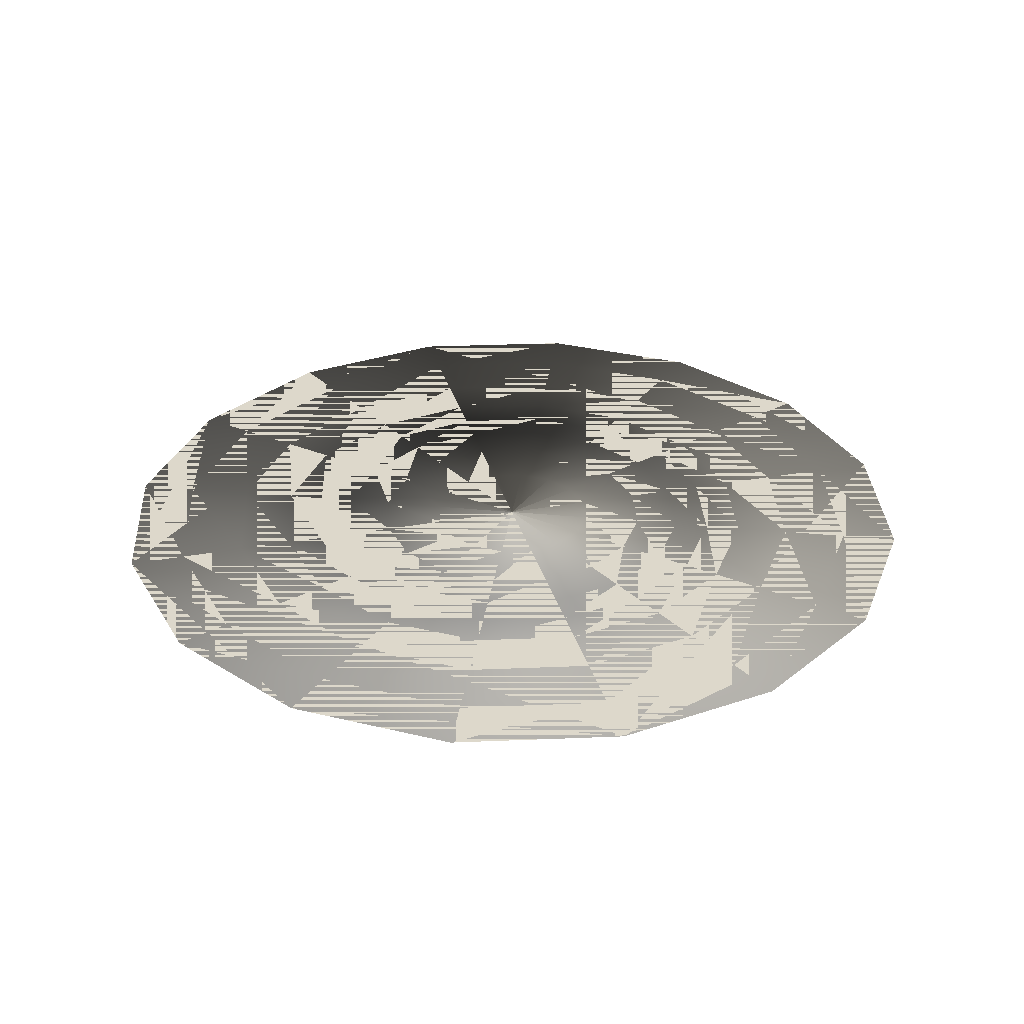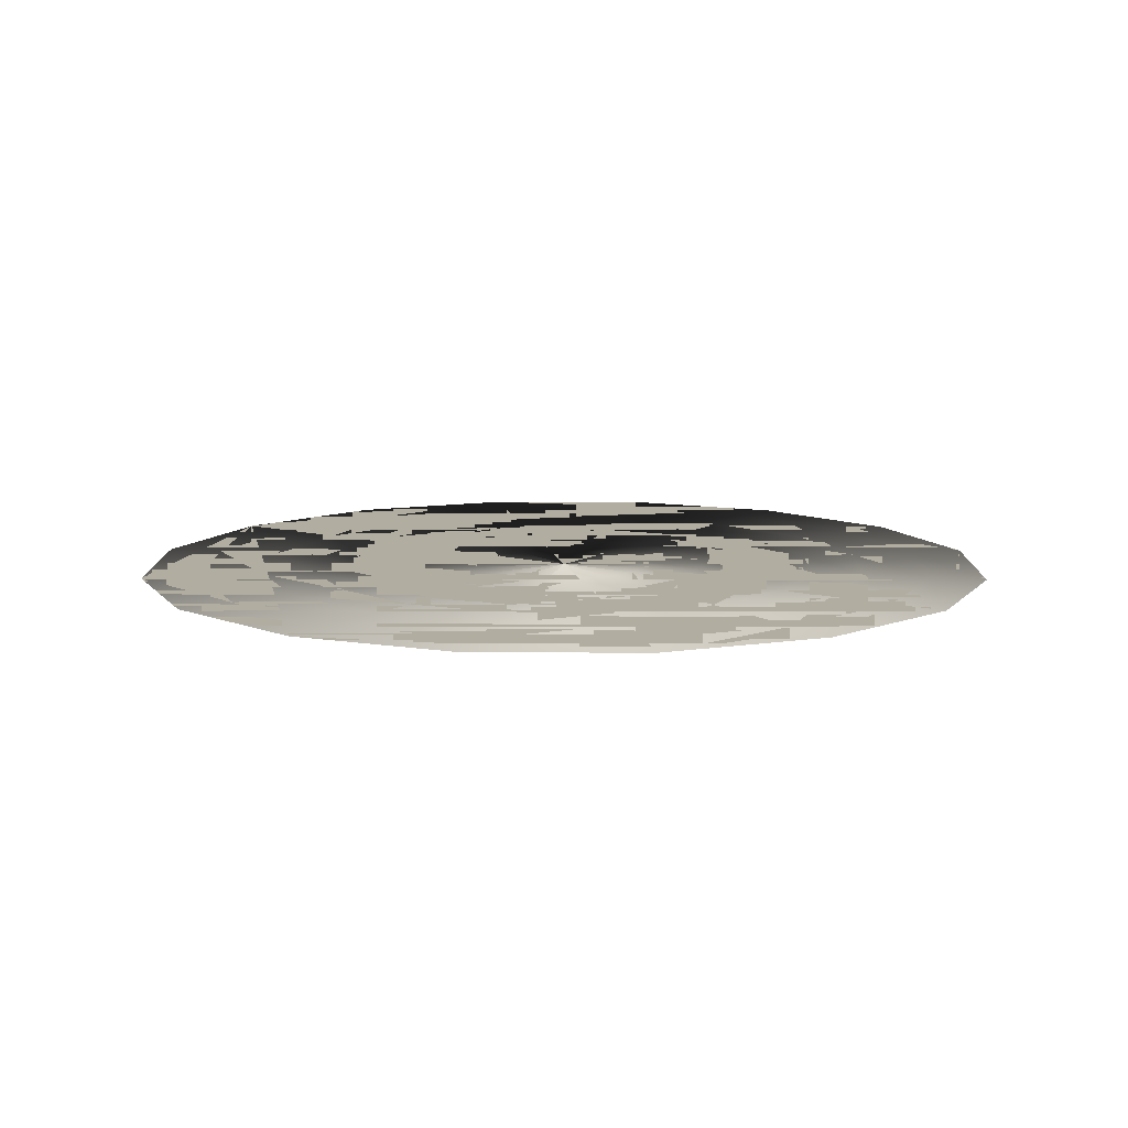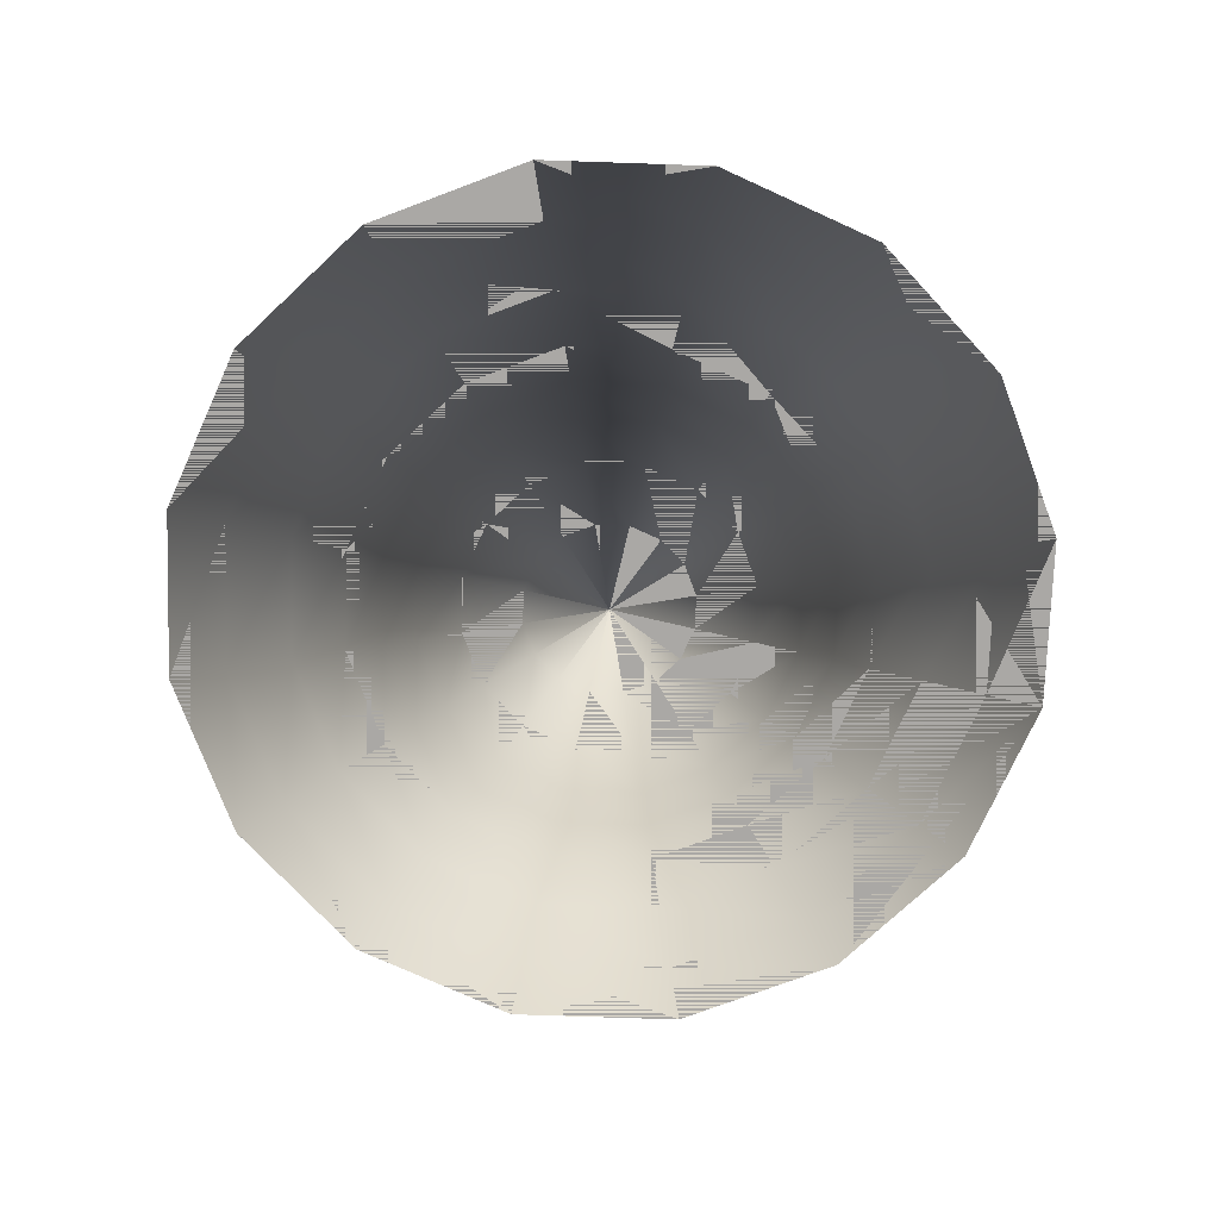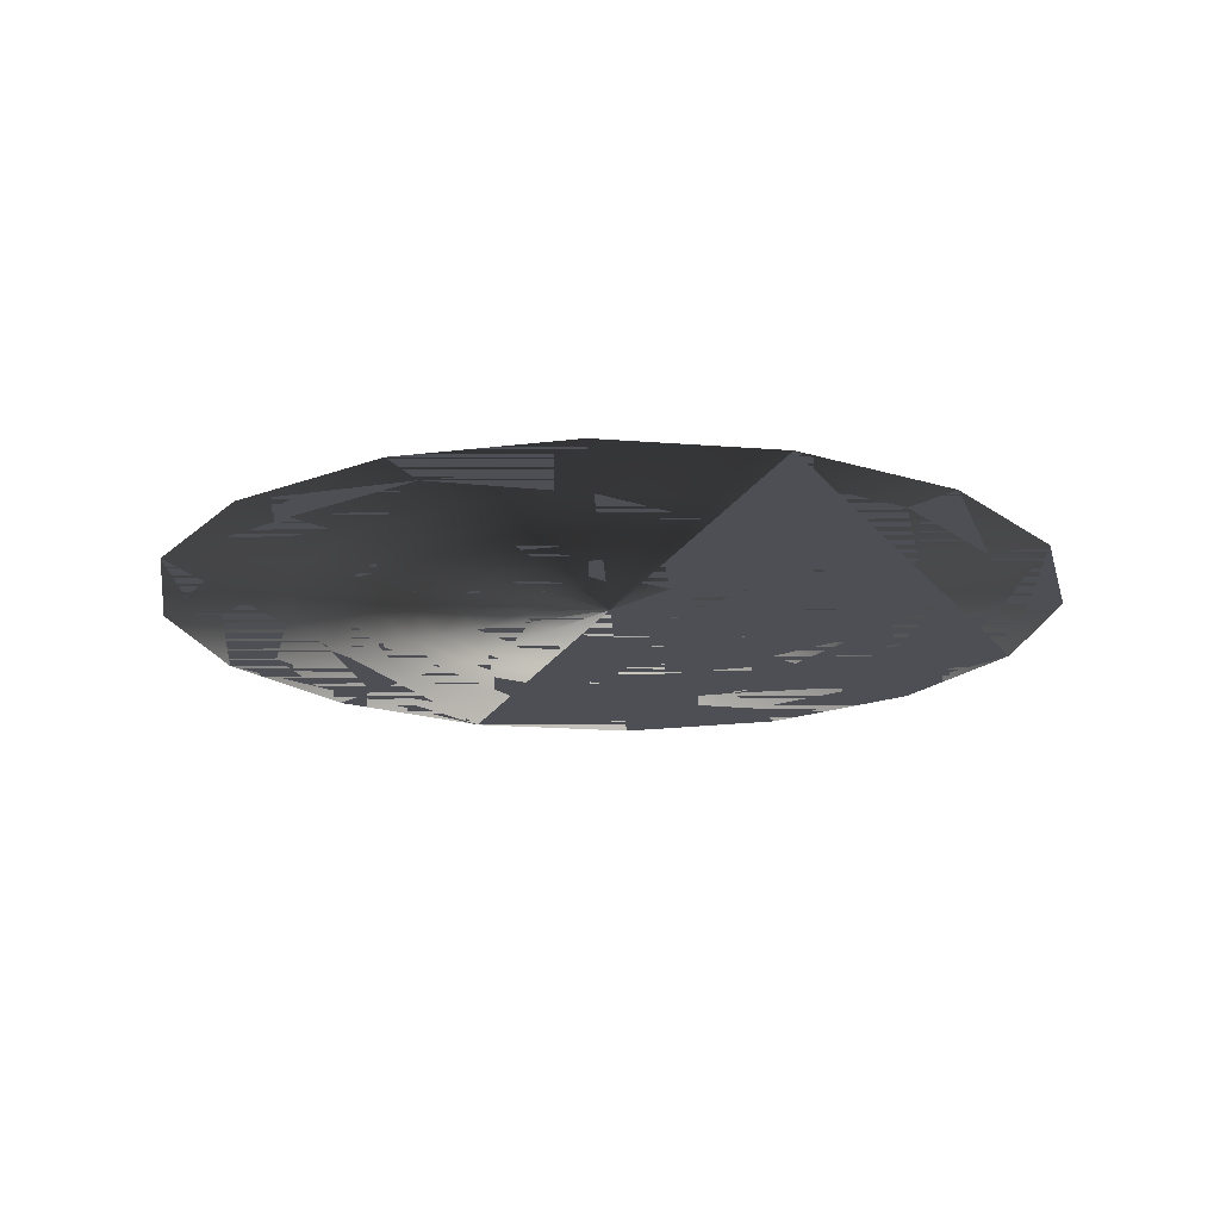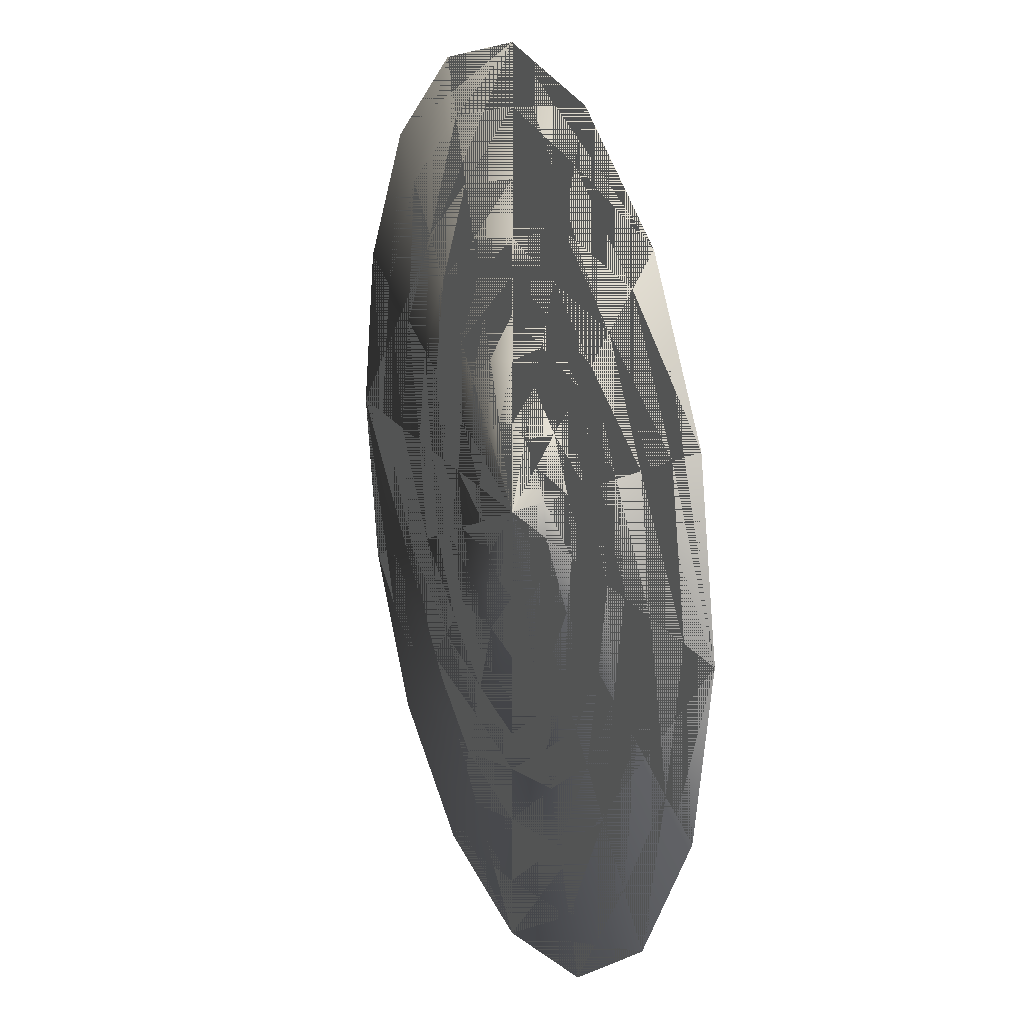
<metadata>
{"format":"obj","ext":"obj","renderer":"f3d","projection":"perspective","resolution":1024,"background":"white","views":[{"elev":31.4,"azim":75.4,"up":"+Z"},{"elev":10.3,"azim":34.3,"up":"+Z"},{"elev":-75.2,"azim":-13.2,"up":"+Z"},{"elev":-18.4,"azim":70.0,"up":"+Z"},{"elev":17.5,"azim":68.6,"up":"+Y"}]}
</metadata>
<code>
g fx_cwp_vampire_lord_twist_cone_01
v 2.281 -2.281 -2.719e-07
v 3.847e-08 -3.226 -3.845e-07
v 1.234 -2.98 -3.553e-07
v 3.226 0 0
v 2.98 -1.234 -1.472e-07
v -3.226 4.871e-07 5.806e-14
v -2.281 -2.281 -2.719e-07
v -1.234 -2.98 -3.553e-07
v -2.98 -1.234 -1.472e-07
v -1.41e-07 3.226 3.845e-07
v -2.281 2.281 2.719e-07
v -2.98 1.234 1.472e-07
v -1.234 2.98 3.553e-07
v 2.281 2.281 2.719e-07
v 1.234 2.98 3.553e-07
v 2.98 1.234 1.472e-07
v 2.281 2.281 2.719e-07
v 1.073 2.591 6.271e-08
v 1.234 2.98 3.553e-07
v 1.983 1.983 1.133e-07
v 0.8886 2.145 9.623e-09
v 2.98 1.234 1.472e-07
v 1.642 1.642 -5.038e-08
v 0.7374 1.78 2.122e-07
v 2.591 1.073 4.861e-09
v 3.226 0 0
v 1.362 1.362 4.085e-07
v 0.6347 1.532 -3.096e-07
v 2.804 -1.303e-07 -1.231e-07
v 2.98 -1.234 -1.472e-07
v 2.145 0.8886 -1.402e-07
v 1.173 1.173 -3.524e-07
v 0.5365 1.295 -3.378e-07
v 2.591 -1.073 -2.51e-07
v 2.281 -2.281 -2.719e-07
v 2.322 -2.538e-07 -2.461e-07
v 1.78 0.7374 8.79e-08
v 0.9914 0.9914 -3.74e-07
v 0.4115 0.9934 1.184e-07
v 1.983 -1.983 -4.825e-07
v 1.234 -2.98 -3.553e-07
v 2.145 -0.8886 -3.52e-07
v 1.927 -3.677e-07 -4.383e-14
v 1.532 0.6347 -4.166e-07
v 0.7603 0.7603 9.064e-08
v 0.2413 0.5826 7.93e-09
v 1.073 -2.591 -4.319e-07
v 3.847e-08 -3.226 -3.845e-07
v 1.642 -1.642 -4.418e-07
v 1.78 -0.7374 -8.79e-08
v 1.659 -4.911e-07 -4.922e-07
v 1.295 0.5365 -4.283e-07
v 0.4459 0.4459 -8.367e-09
v 4.975e-07 1.915e-07 2.283e-14
v 9.09e-07 -8.342e-08 -9.945e-15
v 0.9934 0.4115 4.905e-08
v 0.5826 0.2413 2.877e-08
v 1.184e-06 -4.949e-07 -5.9e-14
v 1.402 -6.317e-07 -4.922e-07
v 1.532 -0.6347 -5.679e-07
v 1.075 -7.691e-07 -9.168e-14
v 0.6307 -8.91e-07 -1.062e-13
v 1.281e-06 -9.803e-07 -1.169e-13
v 1.295 -0.5365 -5.562e-07
v 1.362 -1.362 -1.624e-07
v 0.9934 -0.4115 -4.905e-08
v 0.5826 -0.2413 -9.03e-08
v 1.184e-06 -1.466e-06 -1.747e-13
v 1.173 -1.173 -6.32e-07
v 0.8886 -2.145 -5.018e-07
v 0.9914 -0.9914 -6.104e-07
v 0.7603 -0.7603 -9.064e-08
v 0.4459 -0.4459 -5.316e-08
v 9.09e-07 -1.877e-06 -2.238e-13
v 0.7374 -1.78 3.39e-08
v 3.361e-08 -2.804 -4.573e-07
v -1.234 -2.98 -3.553e-07
v 0.6347 -1.532 -6.749e-07
v 0.5365 -1.295 -6.466e-07
v 0.4115 -0.9934 -1.184e-07
v 0.2413 -0.5826 -6.946e-08
v 4.975e-07 -2.152e-06 -2.566e-13
v 2.826e-08 -2.322 -5.229e-07
v -1.073 -2.591 -4.319e-07
v -2.281 -2.281 -2.719e-07
v 2.378e-08 -1.927 1.641e-08
v 2.035e-08 -1.659 -6.899e-07
v 1.689e-08 -1.402 -6.593e-07
v 1.282e-08 -1.075 -1.282e-07
v 9.537e-09 -0.6307 -1.367e-07
v 1.209e-08 -2.249e-06 -2.681e-13
v -1.983 -1.983 -4.825e-07
v -2.98 -1.234 -1.472e-07
v -0.8886 -2.145 -5.018e-07
v -0.7374 -1.78 3.39e-08
v -0.6347 -1.532 -6.749e-07
v -0.5365 -1.295 -6.466e-07
v -0.4115 -0.9934 -1.184e-07
v -0.2413 -0.5827 -6.946e-08
v -4.733e-07 -2.152e-06 -2.566e-13
v -1.642 -1.642 -4.418e-07
v -1.362 -1.362 -1.624e-07
v -1.173 -1.173 -1.124e-06
v -0.9914 -0.9914 -6.104e-07
v -0.7603 -0.7603 -9.064e-08
v -0.4459 -0.4459 -5.316e-08
v -8.848e-07 -1.877e-06 -2.238e-13
v -2.591 -1.073 -2.51e-07
v -3.226 4.871e-07 5.806e-14
v -2.145 -0.8886 -3.52e-07
v -2.804 2.931e-07 -1.231e-07
v -2.98 1.234 1.472e-07
v -0.5826 -0.2413 -9.03e-08
v -1.16e-06 -1.466e-06 -1.747e-13
v -0.9934 -0.4115 -4.905e-08
v -1.78 -0.7374 -8.79e-08
v -2.591 1.073 4.861e-09
v -2.281 2.281 2.719e-07
v -2.322 9.679e-08 -2.461e-07
v -0.6307 -7.958e-07 -9.487e-14
v -1.256e-06 -9.803e-07 -1.169e-13
v -1.532 -0.6347 -1.06e-06
v -1.983 1.983 1.133e-07
v -1.234 2.98 3.553e-07
v -2.145 0.8886 -1.402e-07
v -1.927 -7.672e-08 -9.146e-15
v -1.295 -0.5365 -5.562e-07
v -1.073 2.591 6.271e-08
v -1.41e-07 3.226 3.845e-07
v -1.642 1.642 -5.038e-08
v -1.78 0.7374 8.79e-08
v -1.659 -2.406e-07 -9.844e-07
v -1.402 -4.2e-07 -4.922e-07
v -1.224e-07 2.804 8.815e-08
v 1.234 2.98 3.553e-07
v 1.073 2.591 6.271e-08
v -0.8886 2.145 9.623e-09
v -1.009e-07 2.322 3.069e-08
v 0.8886 2.145 9.623e-09
v -1.362 1.362 4.085e-07
v -1.532 0.6347 -9.088e-07
v -1.075 -6.067e-07 -7.233e-14
v -8.342e-08 1.927 2.297e-07
v 0.7374 1.78 2.122e-07
v -0.7374 1.78 2.122e-07
v -1.173 1.173 -8.446e-07
v -1.295 0.5365 -4.283e-07
v -0.9934 0.4115 4.905e-08
v -7.192e-08 1.659 -2.945e-07
v 0.6347 1.532 -3.096e-07
v -0.6347 1.532 -3.096e-07
v -0.9914 0.9914 -3.74e-07
v -0.5826 0.2413 2.877e-08
v -1.16e-06 -4.949e-07 -5.9e-14
v -6.111e-08 1.402 -3.251e-07
v 0.5365 1.295 -3.378e-07
v -0.5365 1.295 -3.378e-07
v -0.7603 0.7603 9.064e-08
v -0.4459 0.4459 -8.367e-09
v -8.848e-07 -8.342e-08 -9.945e-15
v -0.4115 0.9934 1.184e-07
v -4.7e-08 1.075 1.282e-07
v 0.4115 0.9934 1.184e-07
v -0.2413 0.5826 7.93e-09
v -4.733e-07 1.915e-07 2.283e-14
v -2.555e-08 0.6307 7.518e-08
v 0.2413 0.5826 7.93e-09
v 1.209e-08 2.881e-07 3.434e-14
v 4.975e-07 1.915e-07 2.283e-14
g fx_cwp_vampire_lord_twist_cone_01_0
f 3 2 1
f 2 4 1
f 1 4 5
f 6 4 2
f 7 6 2
f 8 7 2
f 9 6 7
f 10 4 6
f 11 10 6
f 12 11 6
f 13 10 11
f 14 4 10
f 15 14 10
f 16 4 14
f 19 18 17
f 20 17 18
f 18 21 20
f 17 20 22
f 23 20 21
f 21 24 23
f 25 22 20
f 20 23 25
f 22 25 26
f 27 23 24
f 24 28 27
f 29 26 25
f 26 29 30
f 31 25 23
f 23 27 31
f 25 31 29
f 32 27 28
f 28 33 32
f 34 30 29
f 30 34 35
f 36 29 31
f 29 36 34
f 37 31 27
f 27 32 37
f 31 37 36
f 38 32 33
f 33 39 38
f 40 35 34
f 35 40 41
f 42 34 36
f 34 42 40
f 43 36 37
f 36 43 42
f 44 37 32
f 32 38 44
f 37 44 43
f 45 38 39
f 39 46 45
f 47 41 40
f 41 47 48
f 49 40 42
f 40 49 47
f 50 42 43
f 42 50 49
f 51 43 44
f 43 51 50
f 52 44 38
f 38 45 52
f 44 52 51
f 53 45 46
f 46 54 53
f 55 53 54
f 56 52 45
f 45 53 56
f 53 55 57
f 57 56 53
f 58 57 55
f 59 51 52
f 52 56 59
f 60 50 51
f 51 59 60
f 56 57 61
f 61 59 56
f 57 58 62
f 62 61 57
f 63 62 58
f 59 61 64
f 64 60 59
f 50 60 65
f 65 49 50
f 61 62 66
f 66 64 61
f 62 63 67
f 67 66 62
f 68 67 63
f 60 64 69
f 69 65 60
f 49 65 70
f 70 47 49
f 64 66 71
f 71 69 64
f 66 67 72
f 72 71 66
f 67 68 73
f 73 72 67
f 74 73 68
f 65 69 75
f 75 70 65
f 47 70 76
f 76 48 47
f 48 76 77
f 69 71 78
f 78 75 69
f 71 72 79
f 79 78 71
f 72 73 80
f 80 79 72
f 73 74 81
f 81 80 73
f 82 81 74
f 83 76 70
f 70 75 83
f 84 77 76
f 76 83 84
f 77 84 85
f 75 78 86
f 86 83 75
f 78 79 87
f 87 86 78
f 79 80 88
f 88 87 79
f 80 81 89
f 89 88 80
f 81 82 90
f 90 89 81
f 91 90 82
f 92 85 84
f 85 92 93
f 94 84 83
f 83 86 94
f 84 94 92
f 86 87 95
f 95 94 86
f 87 88 96
f 96 95 87
f 88 89 97
f 97 96 88
f 89 90 98
f 98 97 89
f 90 91 99
f 99 98 90
f 100 99 91
f 101 92 94
f 94 95 101
f 95 96 102
f 102 101 95
f 96 97 103
f 103 102 96
f 97 98 104
f 104 103 97
f 98 99 105
f 105 104 98
f 99 100 106
f 106 105 99
f 107 106 100
f 92 101 108
f 108 93 92
f 93 108 109
f 101 102 110
f 110 108 101
f 111 109 108
f 108 110 111
f 109 111 112
f 106 107 113
f 114 113 107
f 105 106 115
f 113 115 106
f 116 110 102
f 102 103 116
f 117 112 111
f 112 117 118
f 119 111 110
f 110 116 119
f 111 119 117
f 113 114 120
f 121 120 114
f 122 116 103
f 103 104 122
f 123 118 117
f 118 123 124
f 125 117 119
f 117 125 123
f 126 119 116
f 116 122 126
f 119 126 125
f 127 122 104
f 104 105 127
f 115 127 105
f 128 124 123
f 124 128 129
f 130 123 125
f 123 130 128
f 131 125 126
f 125 131 130
f 132 126 122
f 122 127 132
f 126 132 131
f 127 115 133
f 133 132 127
f 134 129 128
f 129 134 135
f 136 135 134
f 137 128 130
f 128 137 134
f 134 138 136
f 138 134 137
f 139 136 138
f 140 130 131
f 130 140 137
f 141 131 132
f 132 133 141
f 131 141 140
f 142 133 115
f 115 113 142
f 120 142 113
f 138 143 139
f 144 139 143
f 137 145 138
f 145 137 140
f 143 138 145
f 146 140 141
f 140 146 145
f 147 141 133
f 133 142 147
f 141 147 146
f 142 120 148
f 148 147 142
f 143 149 144
f 150 144 149
f 145 151 143
f 151 145 146
f 149 143 151
f 152 146 147
f 146 152 151
f 147 148 152
f 153 148 120
f 120 121 153
f 154 153 121
f 149 155 150
f 156 150 155
f 151 157 149
f 157 151 152
f 155 149 157
f 158 152 148
f 148 153 158
f 152 158 157
f 153 154 159
f 159 158 153
f 160 159 154
f 161 157 158
f 157 161 155
f 158 159 161
f 155 162 156
f 162 155 161
f 163 156 162
f 159 160 164
f 164 161 159
f 161 164 162
f 165 164 160
f 162 166 163
f 166 162 164
f 164 165 166
f 167 163 166
f 168 166 165
f 166 168 167
f 169 167 168

</code>
